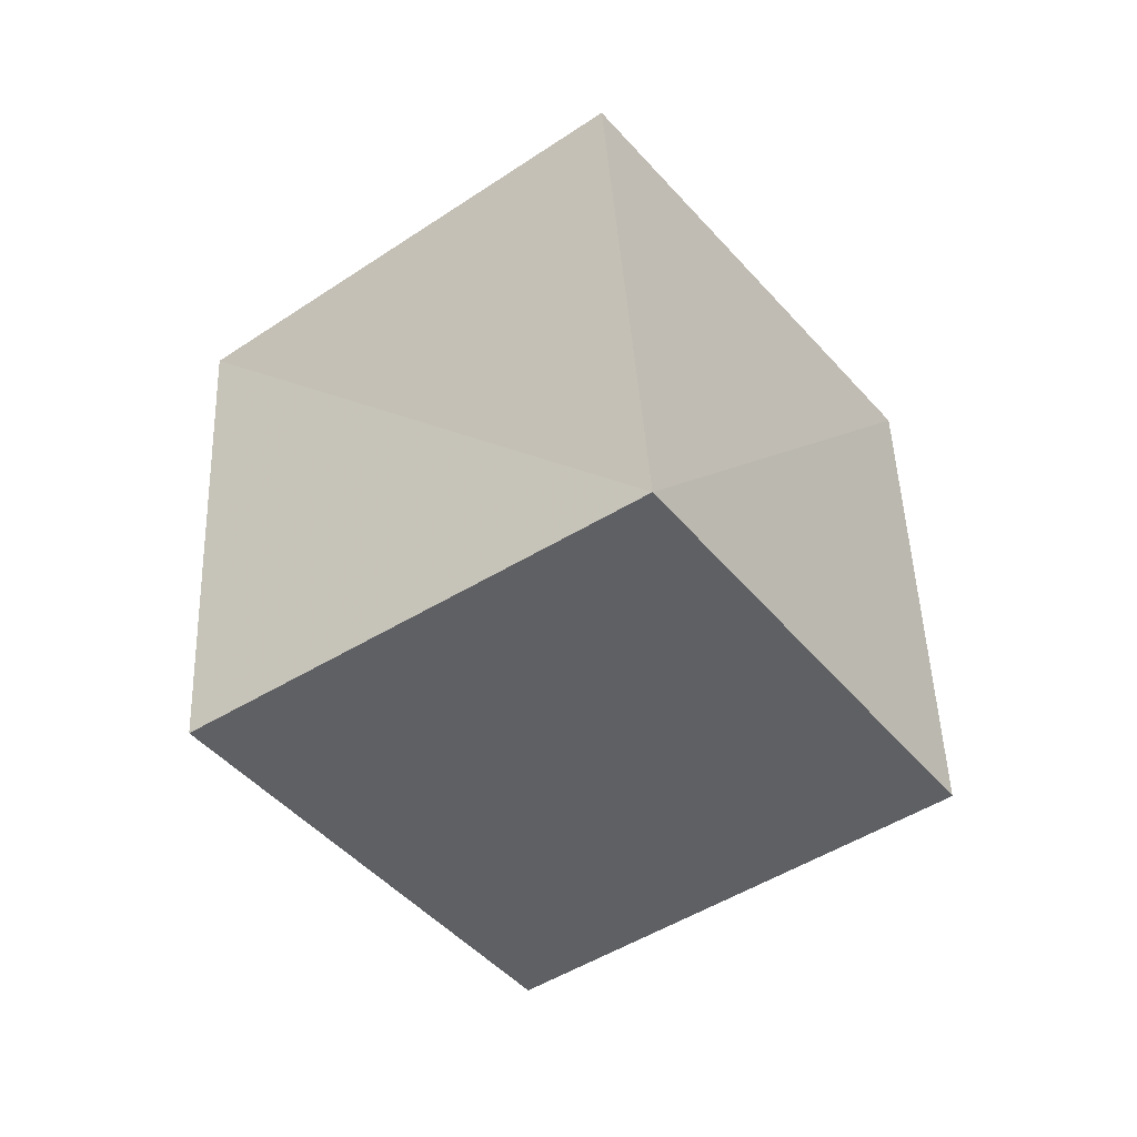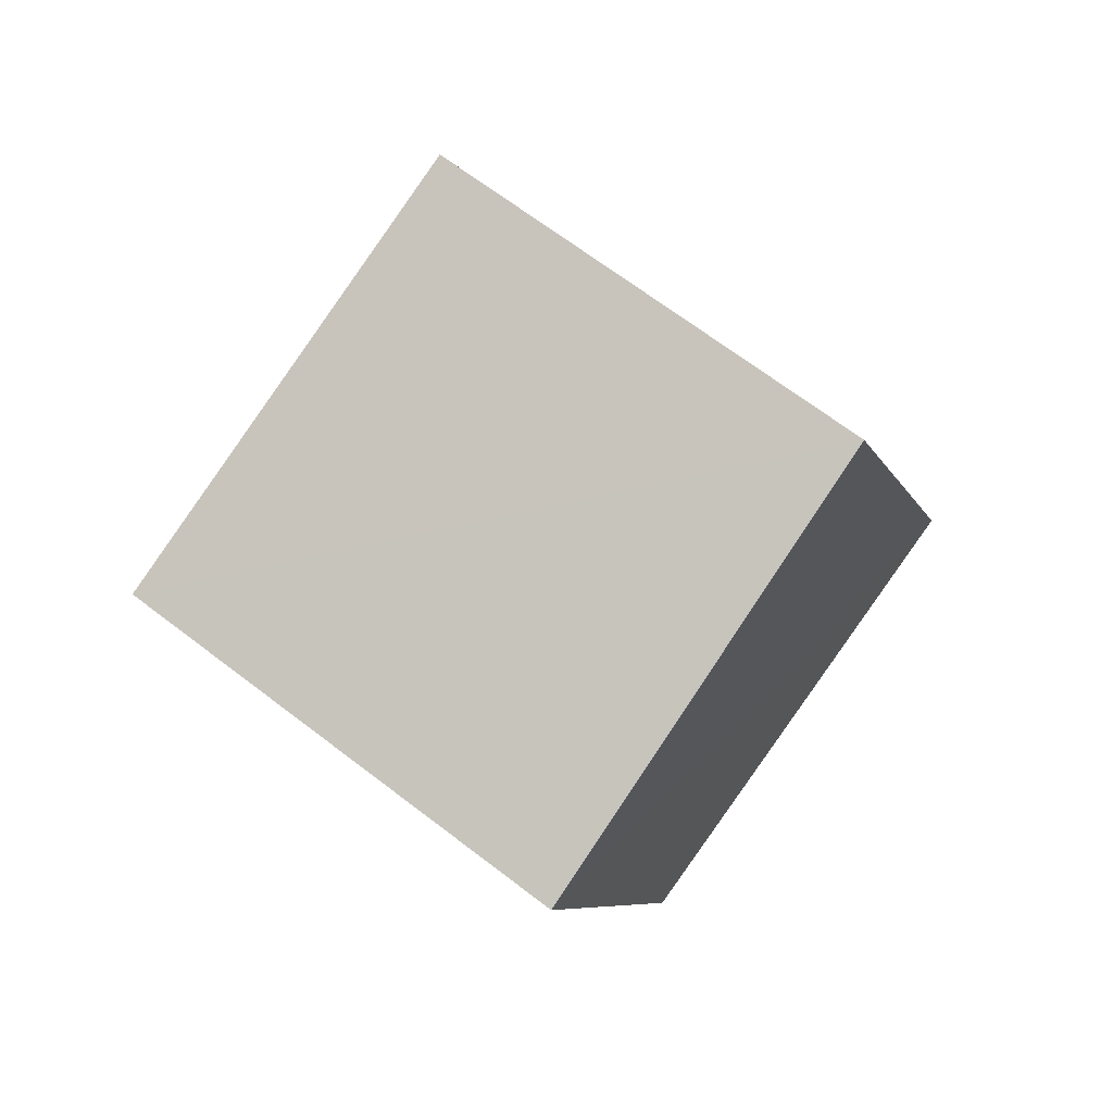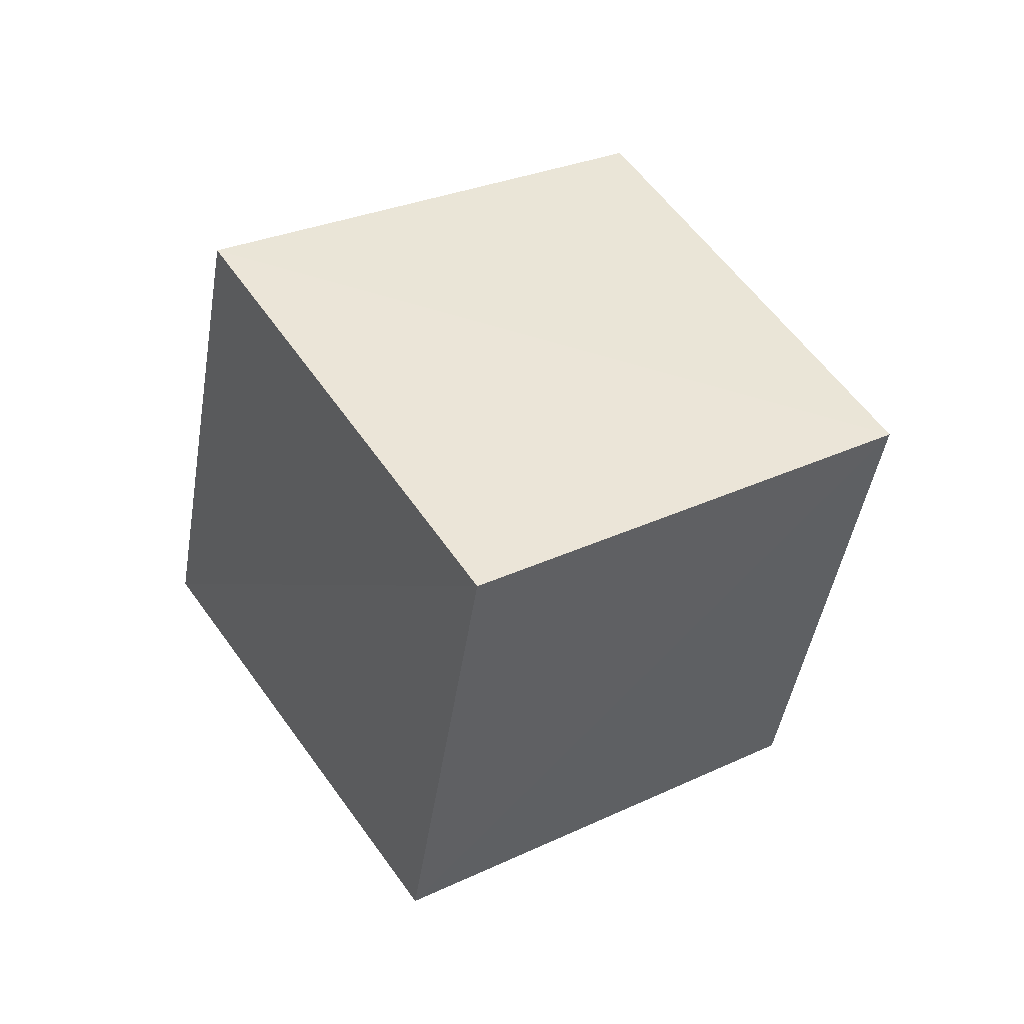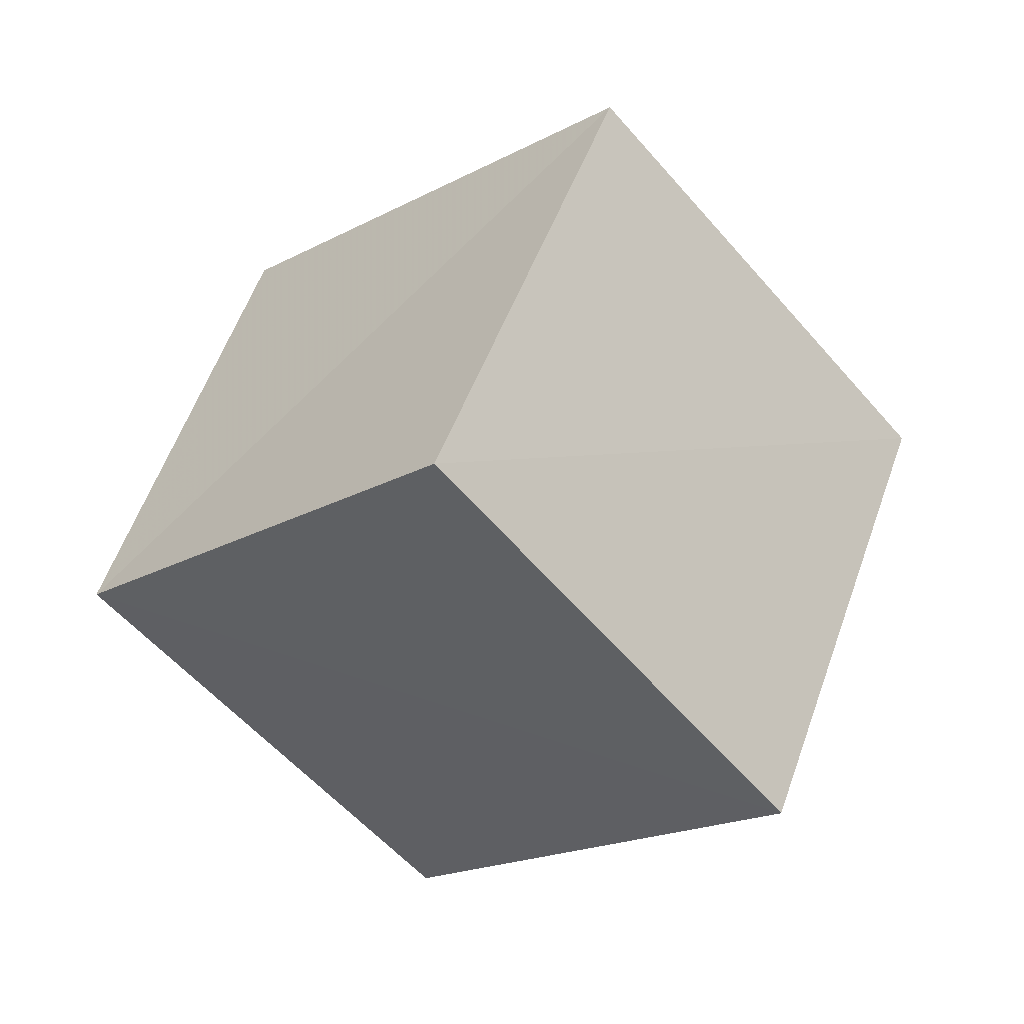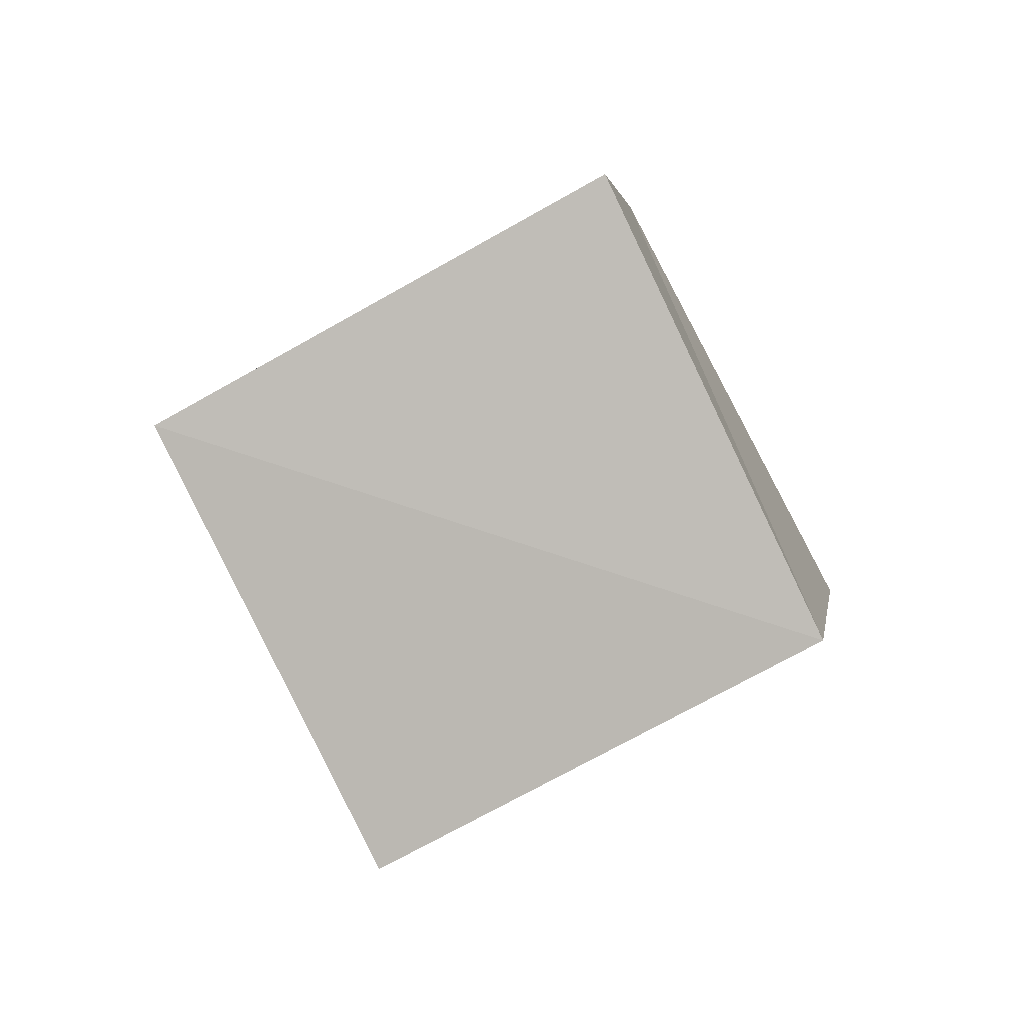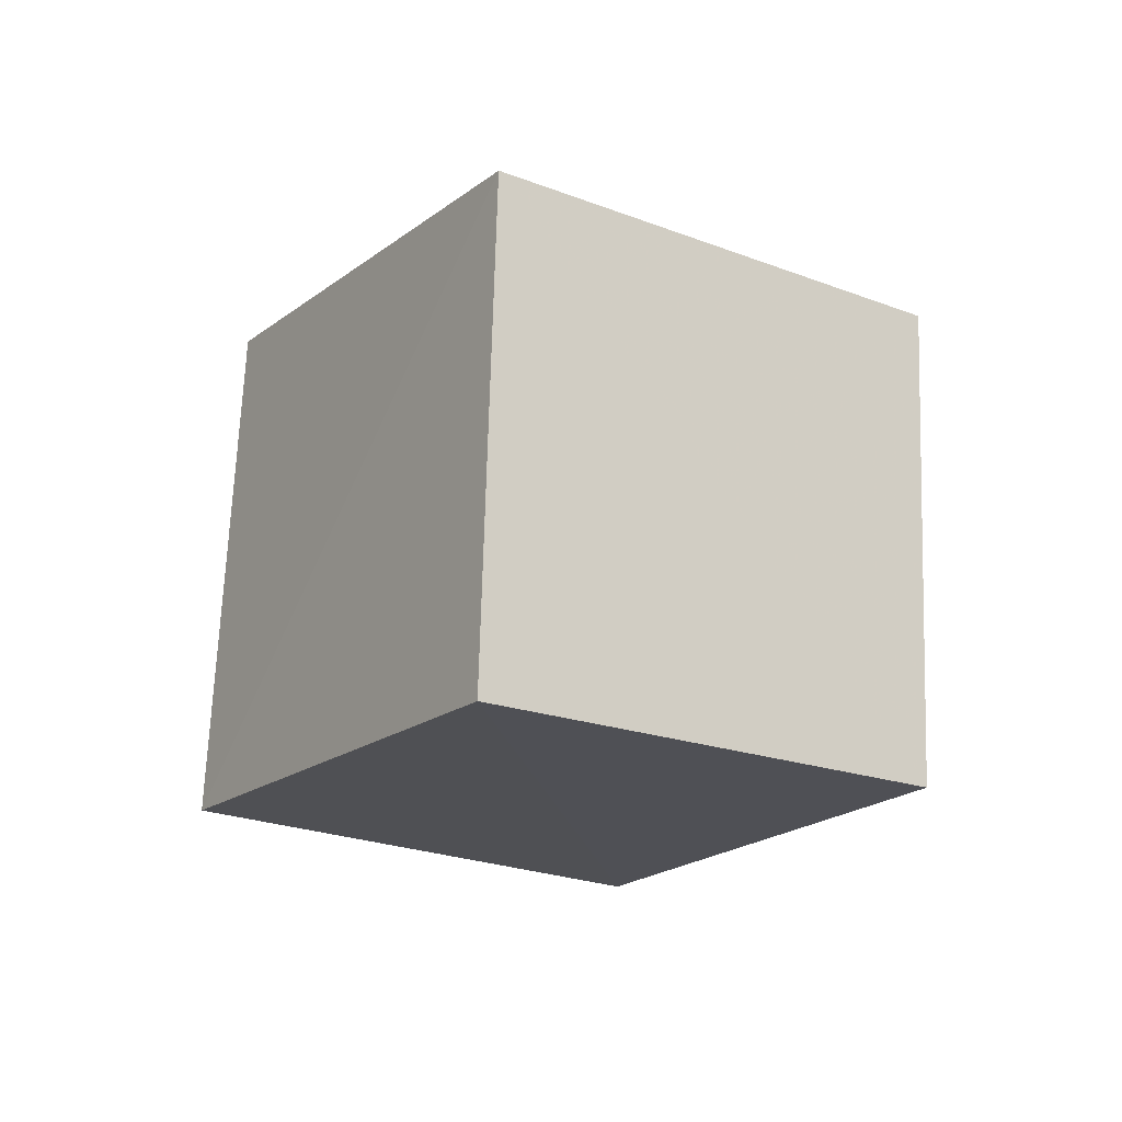
<metadata>
{"format":"obj","ext":"obj","renderer":"f3d","projection":"perspective","resolution":1024,"background":"white","views":[{"elev":19.9,"azim":35.0,"up":"+Y"},{"elev":-53.6,"azim":177.3,"up":"+Y"},{"elev":-72.4,"azim":27.0,"up":"+Y"},{"elev":66.5,"azim":-36.5,"up":"+Z"},{"elev":37.6,"azim":117.1,"up":"+Y"},{"elev":-76.6,"azim":105.8,"up":"+Y"}]}
</metadata>
<code>
v  0.6963  1.802  1.679
v  0.9784  1.1  1.013
v  1.753  1.632  0.7662
v  1.449  2.35  1.4
v  1.232  1.358  2.393
v  1.5  0.6245  1.725
v  2.298  1.168  1.47
v  2.037  1.891  2.107
f 3 1 2
f 5 7 6
f 1 3 4
f 1 6 2
f 7 5 8
f 2 7 3
f 6 1 5
f 3 8 4
f 7 2 6
f 1 8 5
f 8 3 7
f 8 1 4

</code>
